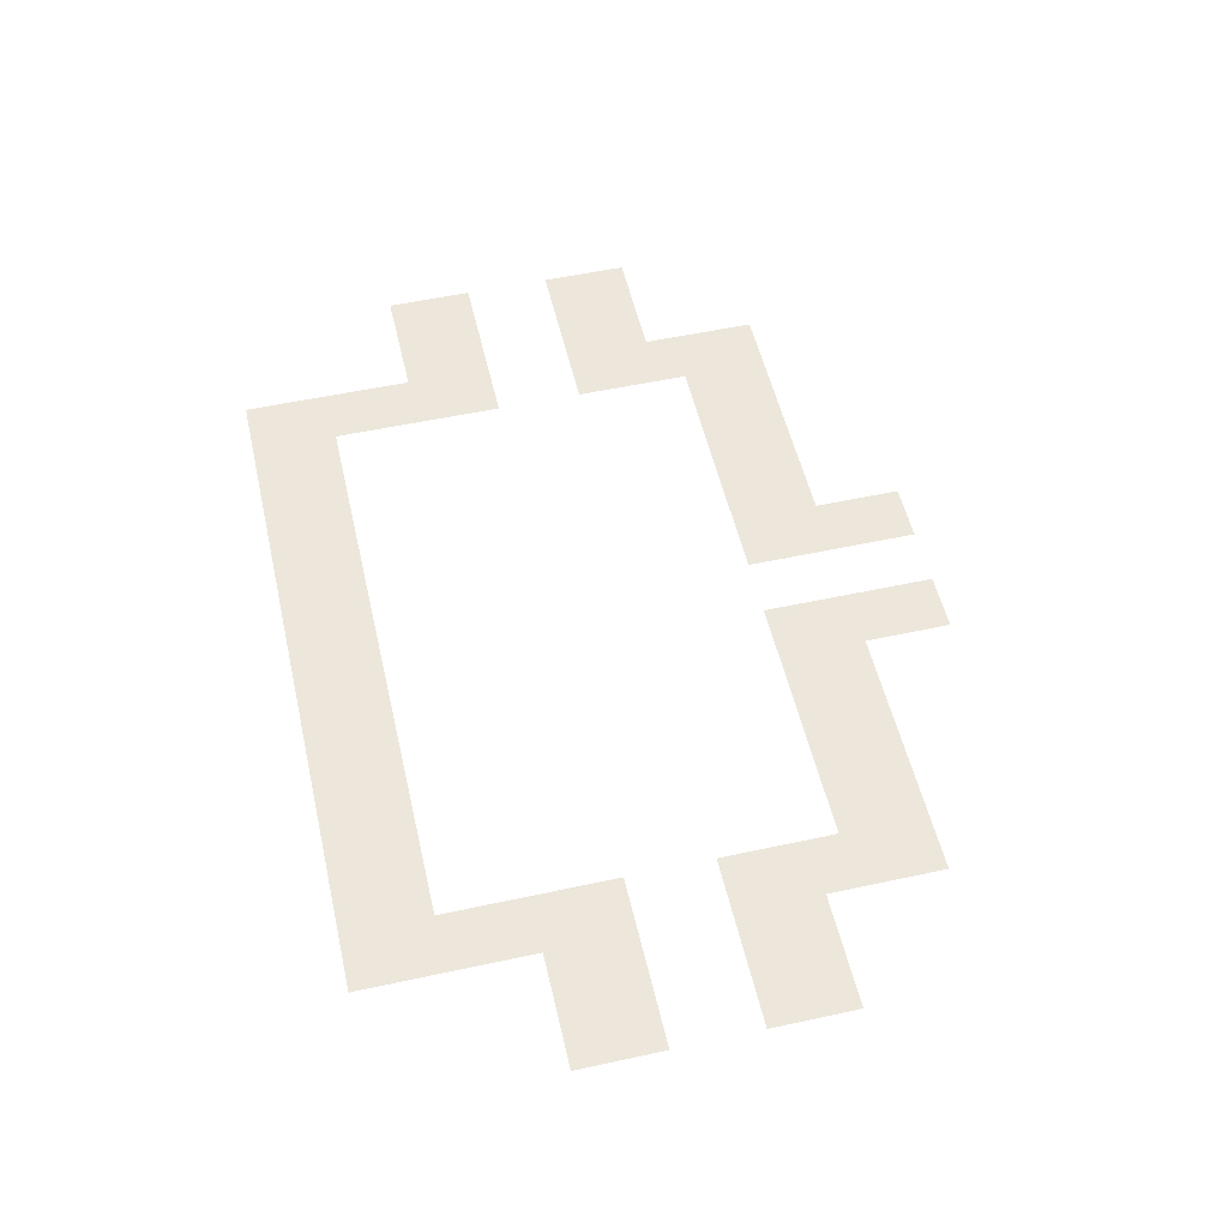
<metadata>
{"format":"obj","ext":"obj","renderer":"f3d","projection":"perspective","resolution":1024,"background":"white","views":[{"elev":53.8,"azim":-103.0,"up":"+Z"}]}
</metadata>
<code>
v -1368 -984 0
v -1392 -984 0
v -1392 -960 0
v -1368 -960 0
v -1392 -984 0
v -1416 -984 0
v -1416 -960 0
v -1392 -960 0
v -1416 -984 0
v -1440 -984 0
v -1440 -960 0
v -1416 -960 0
v -1440 -984 0
v -1464 -984 0
v -1464 -960 0
v -1440 -960 0
v -1464 -984 0
v -1488 -984 0
v -1488 -960 0
v -1464 -960 0
v -1488 -984 0
v -1512 -984 0
v -1512 -960 0
v -1488 -960 0
v -1512 -984 0
v -1536 -984 0
v -1536 -960 0
v -1512 -960 0
v -1536 -984 0
v -1560 -984 0
v -1560 -960 0
v -1536 -960 0
v -1560 -984 0
v -1584 -984 0
v -1584 -960 0
v -1560 -960 0
v -1584 -984 0
v -1608 -984 0
v -1608 -960 0
v -1584 -960 0
v -1608 -984 0
v -1632 -984 0
v -1632 -960 0
v -1608 -960 0
v -1632 -984 0
v -1656 -984 0
v -1656 -960 0
v -1632 -960 0
v -1656 -984 0
v -1680 -984 0
v -1680 -960 0
v -1656 -960 0
v -1680 -984 0
v -1704 -984 0
v -1704 -960 0
v -1680 -960 0
v -1704 -984 0
v -1728 -984 0
v -1728 -960 0
v -1704 -960 0
v -1728 -984 0
v -1752 -984 0
v -1752 -960 0
v -1728 -960 0
v -1752 -984 0
v -1776 -984 0
v -1776 -960 0
v -1752 -960 0
v -1776 -984 0
v -1800 -984 0
v -1800 -960 0
v -1776 -960 0
v -1800 -984 0
v -1824 -984 0
v -1824 -960 0
v -1800 -960 0
v -1824 -984 0
v -1848 -984 0
v -1848 -960 0
v -1824 -960 0
v -1848 -984 0
v -1872 -984 0
v -1872 -960 0
v -1848 -960 0
v -1872 -984 0
v -1896 -984 0
v -1896 -960 0
v -1872 -960 0
v -1896 -984 0
v -1920 -984 0
v -1920 -960 0
v -1896 -960 0
v -1920 -984 0
v -1944 -984 0
v -1944 -960 0
v -1920 -960 0
v -1368 -1008 0
v -1392 -1008 0
v -1392 -984 0
v -1368 -984 0
v -1392 -1008 0
v -1416 -1008 0
v -1416 -984 0
v -1392 -984 0
v -1416 -1008 0
v -1440 -1008 0
v -1440 -984 0
v -1416 -984 0
v -1440 -1008 0
v -1464 -1008 0
v -1464 -984 0
v -1440 -984 0
v -1464 -1008 0
v -1488 -1008 0
v -1488 -984 0
v -1464 -984 0
v -1488 -1008 0
v -1512 -1008 0
v -1512 -984 0
v -1488 -984 0
v -1512 -1008 0
v -1536 -1008 0
v -1536 -984 0
v -1512 -984 0
v -1536 -1008 0
v -1560 -1008 0
v -1560 -984 0
v -1536 -984 0
v -1560 -1008 0
v -1584 -1008 0
v -1584 -984 0
v -1560 -984 0
v -1584 -1008 0
v -1608 -1008 0
v -1608 -984 0
v -1584 -984 0
v -1608 -1008 0
v -1632 -1008 0
v -1632 -984 0
v -1608 -984 0
v -1632 -1008 0
v -1656 -1008 0
v -1656 -984 0
v -1632 -984 0
v -1656 -1008 0
v -1680 -1008 0
v -1680 -984 0
v -1656 -984 0
v -1680 -1008 0
v -1704 -1008 0
v -1704 -984 0
v -1680 -984 0
v -1704 -1008 0
v -1728 -1008 0
v -1728 -984 0
v -1704 -984 0
v -1728 -1008 0
v -1752 -1008 0
v -1752 -984 0
v -1728 -984 0
v -1752 -1008 0
v -1776 -1008 0
v -1776 -984 0
v -1752 -984 0
v -1776 -1008 0
v -1800 -1008 0
v -1800 -984 0
v -1776 -984 0
v -1800 -1008 0
v -1824 -1008 0
v -1824 -984 0
v -1800 -984 0
v -1824 -1008 0
v -1848 -1008 0
v -1848 -984 0
v -1824 -984 0
v -1848 -1008 0
v -1872 -1008 0
v -1872 -984 0
v -1848 -984 0
v -1872 -1008 0
v -1896 -1008 0
v -1896 -984 0
v -1872 -984 0
v -1896 -1008 0
v -1920 -1008 0
v -1920 -984 0
v -1896 -984 0
v -1920 -1008 0
v -1944 -1008 0
v -1944 -984 0
v -1920 -984 0
v -1368 -1032 0
v -1392 -1032 0
v -1392 -1008 0
v -1368 -1008 0
v -1392 -1032 0
v -1416 -1032 0
v -1416 -1008 0
v -1392 -1008 0
v -1416 -1032 0
v -1440 -1032 0
v -1440 -1008 0
v -1416 -1008 0
v -1440 -1032 0
v -1464 -1032 0
v -1464 -1008 0
v -1440 -1008 0
v -1464 -1032 0
v -1488 -1032 0
v -1488 -1008 0
v -1464 -1008 0
v -1488 -1032 0
v -1512 -1032 0
v -1512 -1008 0
v -1488 -1008 0
v -1512 -1032 0
v -1536 -1032 0
v -1536 -1008 0
v -1512 -1008 0
v -1536 -1032 0
v -1560 -1032 0
v -1560 -1008 0
v -1536 -1008 0
v -1560 -1032 0
v -1584 -1032 0
v -1584 -1008 0
v -1560 -1008 0
v -1584 -1032 0
v -1608 -1032 0
v -1608 -1008 0
v -1584 -1008 0
v -1608 -1032 0
v -1632 -1032 0
v -1632 -1008 0
v -1608 -1008 0
v -1632 -1032 0
v -1656 -1032 0
v -1656 -1008 0
v -1632 -1008 0
v -1656 -1032 0
v -1680 -1032 0
v -1680 -1008 0
v -1656 -1008 0
v -1680 -1032 0
v -1704 -1032 0
v -1704 -1008 0
v -1680 -1008 0
v -1704 -1032 0
v -1728 -1032 0
v -1728 -1008 0
v -1704 -1008 0
v -1728 -1032 0
v -1752 -1032 0
v -1752 -1008 0
v -1728 -1008 0
v -1752 -1032 0
v -1776 -1032 0
v -1776 -1008 0
v -1752 -1008 0
v -1776 -1032 0
v -1800 -1032 0
v -1800 -1008 0
v -1776 -1008 0
v -1800 -1032 0
v -1824 -1032 0
v -1824 -1008 0
v -1800 -1008 0
v -1824 -1032 0
v -1848 -1032 0
v -1848 -1008 0
v -1824 -1008 0
v -1848 -1032 0
v -1872 -1032 0
v -1872 -1008 0
v -1848 -1008 0
v -1872 -1032 0
v -1896 -1032 0
v -1896 -1008 0
v -1872 -1008 0
v -1896 -1032 0
v -1920 -1032 0
v -1920 -1008 0
v -1896 -1008 0
v -1920 -1032 0
v -1944 -1032 0
v -1944 -1008 0
v -1920 -1008 0
v -1368 -1056 0
v -1392 -1056 0
v -1392 -1032 0
v -1368 -1032 0
v -1392 -1056 0
v -1416 -1056 0
v -1416 -1032 0
v -1392 -1032 0
v -1896 -1056 0
v -1920 -1056 0
v -1920 -1032 0
v -1896 -1032 0
v -1920 -1056 0
v -1944 -1056 0
v -1944 -1032 0
v -1920 -1032 0
v -1368 -1080 0
v -1392 -1080 0
v -1392 -1056 0
v -1368 -1056 0
v -1392 -1080 0
v -1416 -1080 0
v -1416 -1056 0
v -1392 -1056 0
v -1896 -1080 0
v -1920 -1080 0
v -1920 -1056 0
v -1896 -1056 0
v -1920 -1080 0
v -1944 -1080 0
v -1944 -1056 0
v -1920 -1056 0
v -1368 -1104 0
v -1392 -1104 0
v -1392 -1080 0
v -1368 -1080 0
v -1392 -1104 0
v -1416 -1104 0
v -1416 -1080 0
v -1392 -1080 0
v -1896 -1104 0
v -1920 -1104 0
v -1920 -1080 0
v -1896 -1080 0
v -1920 -1104 0
v -1944 -1104 0
v -1944 -1080 0
v -1920 -1080 0
v -1272 -1128 0
v -1296 -1128 0
v -1296 -1104 0
v -1272 -1104 0
v -1296 -1128 0
v -1320 -1128 0
v -1320 -1104 0
v -1296 -1104 0
v -1320 -1128 0
v -1344 -1128 0
v -1344 -1104 0
v -1320 -1104 0
v -1344 -1128 0
v -1368 -1128 0
v -1368 -1104 0
v -1344 -1104 0
v -1368 -1128 0
v -1392 -1128 0
v -1392 -1104 0
v -1368 -1104 0
v -1392 -1128 0
v -1416 -1128 0
v -1416 -1104 0
v -1392 -1104 0
v -1896 -1128 0
v -1920 -1128 0
v -1920 -1104 0
v -1896 -1104 0
v -1920 -1128 0
v -1944 -1128 0
v -1944 -1104 0
v -1920 -1104 0
v -1944 -1128 0
v -1968 -1128 0
v -1968 -1104 0
v -1944 -1104 0
v -1968 -1128 0
v -1992 -1128 0
v -1992 -1104 0
v -1968 -1104 0
v -1992 -1128 0
v -2016 -1128 0
v -2016 -1104 0
v -1992 -1104 0
v -2016 -1128 0
v -2040 -1128 0
v -2040 -1104 0
v -2016 -1104 0
v -1272 -1152 0
v -1296 -1152 0
v -1296 -1128 0
v -1272 -1128 0
v -1296 -1152 0
v -1320 -1152 0
v -1320 -1128 0
v -1296 -1128 0
v -1320 -1152 0
v -1344 -1152 0
v -1344 -1128 0
v -1320 -1128 0
v -1344 -1152 0
v -1368 -1152 0
v -1368 -1128 0
v -1344 -1128 0
v -1368 -1152 0
v -1392 -1152 0
v -1392 -1128 0
v -1368 -1128 0
v -1392 -1152 0
v -1416 -1152 0
v -1416 -1128 0
v -1392 -1128 0
v -1896 -1152 0
v -1920 -1152 0
v -1920 -1128 0
v -1896 -1128 0
v -1920 -1152 0
v -1944 -1152 0
v -1944 -1128 0
v -1920 -1128 0
v -1944 -1152 0
v -1968 -1152 0
v -1968 -1128 0
v -1944 -1128 0
v -1968 -1152 0
v -1992 -1152 0
v -1992 -1128 0
v -1968 -1128 0
v -1992 -1152 0
v -2016 -1152 0
v -2016 -1128 0
v -1992 -1128 0
v -2016 -1152 0
v -2040 -1152 0
v -2040 -1128 0
v -2016 -1128 0
v -1272 -1176 0
v -1296 -1176 0
v -1296 -1152 0
v -1272 -1152 0
v -1296 -1176 0
v -1320 -1176 0
v -1320 -1152 0
v -1296 -1152 0
v -1320 -1176 0
v -1344 -1176 0
v -1344 -1152 0
v -1320 -1152 0
v -1344 -1176 0
v -1368 -1176 0
v -1368 -1152 0
v -1344 -1152 0
v -1368 -1176 0
v -1392 -1176 0
v -1392 -1152 0
v -1368 -1152 0
v -1392 -1176 0
v -1416 -1176 0
v -1416 -1152 0
v -1392 -1152 0
v -1896 -1176 0
v -1920 -1176 0
v -1920 -1152 0
v -1896 -1152 0
v -1920 -1176 0
v -1944 -1176 0
v -1944 -1152 0
v -1920 -1152 0
v -1944 -1176 0
v -1968 -1176 0
v -1968 -1152 0
v -1944 -1152 0
v -1968 -1176 0
v -1992 -1176 0
v -1992 -1152 0
v -1968 -1152 0
v -1992 -1176 0
v -2016 -1176 0
v -2016 -1152 0
v -1992 -1152 0
v -2016 -1176 0
v -2040 -1176 0
v -2040 -1152 0
v -2016 -1152 0
v -1272 -1272 0
v -1296 -1272 0
v -1296 -1248 0
v -1272 -1248 0
v -1296 -1272 0
v -1320 -1272 0
v -1320 -1248 0
v -1296 -1248 0
v -1320 -1272 0
v -1344 -1272 0
v -1344 -1248 0
v -1320 -1248 0
v -1344 -1272 0
v -1368 -1272 0
v -1368 -1248 0
v -1344 -1248 0
v -1368 -1272 0
v -1392 -1272 0
v -1392 -1248 0
v -1368 -1248 0
v -1392 -1272 0
v -1416 -1272 0
v -1416 -1248 0
v -1392 -1248 0
v -1896 -1272 0
v -1920 -1272 0
v -1920 -1248 0
v -1896 -1248 0
v -1920 -1272 0
v -1944 -1272 0
v -1944 -1248 0
v -1920 -1248 0
v -1944 -1272 0
v -1968 -1272 0
v -1968 -1248 0
v -1944 -1248 0
v -1968 -1272 0
v -1992 -1272 0
v -1992 -1248 0
v -1968 -1248 0
v -1992 -1272 0
v -2016 -1272 0
v -2016 -1248 0
v -1992 -1248 0
v -2016 -1272 0
v -2040 -1272 0
v -2040 -1248 0
v -2016 -1248 0
v -1272 -1296 0
v -1296 -1296 0
v -1296 -1272 0
v -1272 -1272 0
v -1296 -1296 0
v -1320 -1296 0
v -1320 -1272 0
v -1296 -1272 0
v -1320 -1296 0
v -1344 -1296 0
v -1344 -1272 0
v -1320 -1272 0
v -1344 -1296 0
v -1368 -1296 0
v -1368 -1272 0
v -1344 -1272 0
v -1368 -1296 0
v -1392 -1296 0
v -1392 -1272 0
v -1368 -1272 0
v -1392 -1296 0
v -1416 -1296 0
v -1416 -1272 0
v -1392 -1272 0
v -1896 -1296 0
v -1920 -1296 0
v -1920 -1272 0
v -1896 -1272 0
v -1920 -1296 0
v -1944 -1296 0
v -1944 -1272 0
v -1920 -1272 0
v -1944 -1296 0
v -1968 -1296 0
v -1968 -1272 0
v -1944 -1272 0
v -1968 -1296 0
v -1992 -1296 0
v -1992 -1272 0
v -1968 -1272 0
v -1992 -1296 0
v -2016 -1296 0
v -2016 -1272 0
v -1992 -1272 0
v -2016 -1296 0
v -2040 -1296 0
v -2040 -1272 0
v -2016 -1272 0
v -1272 -1320 0
v -1296 -1320 0
v -1296 -1296 0
v -1272 -1296 0
v -1296 -1320 0
v -1320 -1320 0
v -1320 -1296 0
v -1296 -1296 0
v -1320 -1320 0
v -1344 -1320 0
v -1344 -1296 0
v -1320 -1296 0
v -1344 -1320 0
v -1368 -1320 0
v -1368 -1296 0
v -1344 -1296 0
v -1368 -1320 0
v -1392 -1320 0
v -1392 -1296 0
v -1368 -1296 0
v -1392 -1320 0
v -1416 -1320 0
v -1416 -1296 0
v -1392 -1296 0
v -1896 -1320 0
v -1920 -1320 0
v -1920 -1296 0
v -1896 -1296 0
v -1920 -1320 0
v -1944 -1320 0
v -1944 -1296 0
v -1920 -1296 0
v -1944 -1320 0
v -1968 -1320 0
v -1968 -1296 0
v -1944 -1296 0
v -1968 -1320 0
v -1992 -1320 0
v -1992 -1296 0
v -1968 -1296 0
v -1992 -1320 0
v -2016 -1320 0
v -2016 -1296 0
v -1992 -1296 0
v -2016 -1320 0
v -2040 -1320 0
v -2040 -1296 0
v -2016 -1296 0
v -1368 -1344 0
v -1392 -1344 0
v -1392 -1320 0
v -1368 -1320 0
v -1392 -1344 0
v -1416 -1344 0
v -1416 -1320 0
v -1392 -1320 0
v -1896 -1344 0
v -1920 -1344 0
v -1920 -1320 0
v -1896 -1320 0
v -1920 -1344 0
v -1944 -1344 0
v -1944 -1320 0
v -1920 -1320 0
v -1368 -1368 0
v -1392 -1368 0
v -1392 -1344 0
v -1368 -1344 0
v -1392 -1368 0
v -1416 -1368 0
v -1416 -1344 0
v -1392 -1344 0
v -1416 -1368 0
v -1440 -1368 0
v -1440 -1344 0
v -1416 -1344 0
v -1440 -1368 0
v -1464 -1368 0
v -1464 -1344 0
v -1440 -1344 0
v -1464 -1368 0
v -1488 -1368 0
v -1488 -1344 0
v -1464 -1344 0
v -1488 -1368 0
v -1512 -1368 0
v -1512 -1344 0
v -1488 -1344 0
v -1512 -1368 0
v -1536 -1368 0
v -1536 -1344 0
v -1512 -1344 0
v -1536 -1368 0
v -1560 -1368 0
v -1560 -1344 0
v -1536 -1344 0
v -1560 -1368 0
v -1584 -1368 0
v -1584 -1344 0
v -1560 -1344 0
v -1584 -1368 0
v -1608 -1368 0
v -1608 -1344 0
v -1584 -1344 0
v -1608 -1368 0
v -1632 -1368 0
v -1632 -1344 0
v -1608 -1344 0
v -1680 -1368 0
v -1704 -1368 0
v -1704 -1344 0
v -1680 -1344 0
v -1704 -1368 0
v -1728 -1368 0
v -1728 -1344 0
v -1704 -1344 0
v -1728 -1368 0
v -1752 -1368 0
v -1752 -1344 0
v -1728 -1344 0
v -1752 -1368 0
v -1776 -1368 0
v -1776 -1344 0
v -1752 -1344 0
v -1776 -1368 0
v -1800 -1368 0
v -1800 -1344 0
v -1776 -1344 0
v -1800 -1368 0
v -1824 -1368 0
v -1824 -1344 0
v -1800 -1344 0
v -1824 -1368 0
v -1848 -1368 0
v -1848 -1344 0
v -1824 -1344 0
v -1848 -1368 0
v -1872 -1368 0
v -1872 -1344 0
v -1848 -1344 0
v -1872 -1368 0
v -1896 -1368 0
v -1896 -1344 0
v -1872 -1344 0
v -1896 -1368 0
v -1920 -1368 0
v -1920 -1344 0
v -1896 -1344 0
v -1920 -1368 0
v -1944 -1368 0
v -1944 -1344 0
v -1920 -1344 0
v -1368 -1392 0
v -1392 -1392 0
v -1392 -1368 0
v -1368 -1368 0
v -1392 -1392 0
v -1416 -1392 0
v -1416 -1368 0
v -1392 -1368 0
v -1416 -1392 0
v -1440 -1392 0
v -1440 -1368 0
v -1416 -1368 0
v -1440 -1392 0
v -1464 -1392 0
v -1464 -1368 0
v -1440 -1368 0
v -1464 -1392 0
v -1488 -1392 0
v -1488 -1368 0
v -1464 -1368 0
v -1488 -1392 0
v -1512 -1392 0
v -1512 -1368 0
v -1488 -1368 0
v -1512 -1392 0
v -1536 -1392 0
v -1536 -1368 0
v -1512 -1368 0
v -1536 -1392 0
v -1560 -1392 0
v -1560 -1368 0
v -1536 -1368 0
v -1560 -1392 0
v -1584 -1392 0
v -1584 -1368 0
v -1560 -1368 0
v -1584 -1392 0
v -1608 -1392 0
v -1608 -1368 0
v -1584 -1368 0
v -1608 -1392 0
v -1632 -1392 0
v -1632 -1368 0
v -1608 -1368 0
v -1680 -1392 0
v -1704 -1392 0
v -1704 -1368 0
v -1680 -1368 0
v -1704 -1392 0
v -1728 -1392 0
v -1728 -1368 0
v -1704 -1368 0
v -1728 -1392 0
v -1752 -1392 0
v -1752 -1368 0
v -1728 -1368 0
v -1752 -1392 0
v -1776 -1392 0
v -1776 -1368 0
v -1752 -1368 0
v -1776 -1392 0
v -1800 -1392 0
v -1800 -1368 0
v -1776 -1368 0
v -1800 -1392 0
v -1824 -1392 0
v -1824 -1368 0
v -1800 -1368 0
v -1824 -1392 0
v -1848 -1392 0
v -1848 -1368 0
v -1824 -1368 0
v -1848 -1392 0
v -1872 -1392 0
v -1872 -1368 0
v -1848 -1368 0
v -1872 -1392 0
v -1896 -1392 0
v -1896 -1368 0
v -1872 -1368 0
v -1896 -1392 0
v -1920 -1392 0
v -1920 -1368 0
v -1896 -1368 0
v -1920 -1392 0
v -1944 -1392 0
v -1944 -1368 0
v -1920 -1368 0
v -1368 -1416 0
v -1392 -1416 0
v -1392 -1392 0
v -1368 -1392 0
v -1392 -1416 0
v -1416 -1416 0
v -1416 -1392 0
v -1392 -1392 0
v -1416 -1416 0
v -1440 -1416 0
v -1440 -1392 0
v -1416 -1392 0
v -1440 -1416 0
v -1464 -1416 0
v -1464 -1392 0
v -1440 -1392 0
v -1464 -1416 0
v -1488 -1416 0
v -1488 -1392 0
v -1464 -1392 0
v -1488 -1416 0
v -1512 -1416 0
v -1512 -1392 0
v -1488 -1392 0
v -1512 -1416 0
v -1536 -1416 0
v -1536 -1392 0
v -1512 -1392 0
v -1536 -1416 0
v -1560 -1416 0
v -1560 -1392 0
v -1536 -1392 0
v -1560 -1416 0
v -1584 -1416 0
v -1584 -1392 0
v -1560 -1392 0
v -1584 -1416 0
v -1608 -1416 0
v -1608 -1392 0
v -1584 -1392 0
v -1608 -1416 0
v -1632 -1416 0
v -1632 -1392 0
v -1608 -1392 0
v -1680 -1416 0
v -1704 -1416 0
v -1704 -1392 0
v -1680 -1392 0
v -1704 -1416 0
v -1728 -1416 0
v -1728 -1392 0
v -1704 -1392 0
v -1728 -1416 0
v -1752 -1416 0
v -1752 -1392 0
v -1728 -1392 0
v -1752 -1416 0
v -1776 -1416 0
v -1776 -1392 0
v -1752 -1392 0
v -1776 -1416 0
v -1800 -1416 0
v -1800 -1392 0
v -1776 -1392 0
v -1800 -1416 0
v -1824 -1416 0
v -1824 -1392 0
v -1800 -1392 0
v -1824 -1416 0
v -1848 -1416 0
v -1848 -1392 0
v -1824 -1392 0
v -1848 -1416 0
v -1872 -1416 0
v -1872 -1392 0
v -1848 -1392 0
v -1872 -1416 0
v -1896 -1416 0
v -1896 -1392 0
v -1872 -1392 0
v -1896 -1416 0
v -1920 -1416 0
v -1920 -1392 0
v -1896 -1392 0
v -1920 -1416 0
v -1944 -1416 0
v -1944 -1392 0
v -1920 -1392 0
v -1584 -1440 0
v -1608 -1440 0
v -1608 -1416 0
v -1584 -1416 0
v -1608 -1440 0
v -1632 -1440 0
v -1632 -1416 0
v -1608 -1416 0
v -1680 -1440 0
v -1704 -1440 0
v -1704 -1416 0
v -1680 -1416 0
v -1704 -1440 0
v -1728 -1440 0
v -1728 -1416 0
v -1704 -1416 0
v -1584 -1464 0
v -1608 -1464 0
v -1608 -1440 0
v -1584 -1440 0
v -1608 -1464 0
v -1632 -1464 0
v -1632 -1440 0
v -1608 -1440 0
v -1680 -1464 0
v -1704 -1464 0
v -1704 -1440 0
v -1680 -1440 0
v -1704 -1464 0
v -1728 -1464 0
v -1728 -1440 0
v -1704 -1440 0
v -1584 -1488 0
v -1608 -1488 0
v -1608 -1464 0
v -1584 -1464 0
v -1608 -1488 0
v -1632 -1488 0
v -1632 -1464 0
v -1608 -1464 0
v -1680 -1488 0
v -1704 -1488 0
v -1704 -1464 0
v -1680 -1464 0
v -1704 -1488 0
v -1728 -1488 0
v -1728 -1464 0
v -1704 -1464 0
g SalleSEW_mesh_0001
f 1 2 3 4
f 5 6 7 8
f 9 10 11 12
f 13 14 15 16
f 17 18 19 20
f 21 22 23 24
f 25 26 27 28
f 29 30 31 32
f 33 34 35 36
f 37 38 39 40
f 41 42 43 44
f 45 46 47 48
f 49 50 51 52
f 53 54 55 56
f 57 58 59 60
f 61 62 63 64
f 65 66 67 68
f 69 70 71 72
f 73 74 75 76
f 77 78 79 80
f 81 82 83 84
f 85 86 87 88
f 89 90 91 92
f 93 94 95 96
f 97 98 99 100
f 101 102 103 104
f 105 106 107 108
f 109 110 111 112
f 113 114 115 116
f 117 118 119 120
f 121 122 123 124
f 125 126 127 128
f 129 130 131 132
f 133 134 135 136
f 137 138 139 140
f 141 142 143 144
f 145 146 147 148
f 149 150 151 152
f 153 154 155 156
f 157 158 159 160
f 161 162 163 164
f 165 166 167 168
f 169 170 171 172
f 173 174 175 176
f 177 178 179 180
f 181 182 183 184
f 185 186 187 188
f 189 190 191 192
f 193 194 195 196
f 197 198 199 200
f 201 202 203 204
f 205 206 207 208
f 209 210 211 212
f 213 214 215 216
f 217 218 219 220
f 221 222 223 224
f 225 226 227 228
f 229 230 231 232
f 233 234 235 236
f 237 238 239 240
f 241 242 243 244
f 245 246 247 248
f 249 250 251 252
f 253 254 255 256
f 257 258 259 260
f 261 262 263 264
f 265 266 267 268
f 269 270 271 272
f 273 274 275 276
f 277 278 279 280
f 281 282 283 284
f 285 286 287 288
f 289 290 291 292
f 293 294 295 296
f 297 298 299 300
f 301 302 303 304
f 305 306 307 308
f 309 310 311 312
f 313 314 315 316
f 317 318 319 320
f 321 322 323 324
f 325 326 327 328
f 329 330 331 332
f 333 334 335 336
f 337 338 339 340
f 341 342 343 344
f 345 346 347 348
f 349 350 351 352
f 353 354 355 356
f 357 358 359 360
f 361 362 363 364
f 365 366 367 368
f 369 370 371 372
f 373 374 375 376
f 377 378 379 380
f 381 382 383 384
f 385 386 387 388
f 389 390 391 392
f 393 394 395 396
f 397 398 399 400
f 401 402 403 404
f 405 406 407 408
f 409 410 411 412
f 413 414 415 416
f 417 418 419 420
f 421 422 423 424
f 425 426 427 428
f 429 430 431 432
f 433 434 435 436
f 437 438 439 440
f 441 442 443 444
f 445 446 447 448
f 449 450 451 452
f 453 454 455 456
f 457 458 459 460
f 461 462 463 464
f 465 466 467 468
f 469 470 471 472
f 473 474 475 476
f 477 478 479 480
f 481 482 483 484
f 485 486 487 488
f 489 490 491 492
f 493 494 495 496
f 497 498 499 500
f 501 502 503 504
f 505 506 507 508
f 509 510 511 512
f 513 514 515 516
f 517 518 519 520
f 521 522 523 524
f 525 526 527 528
f 529 530 531 532
f 533 534 535 536
f 537 538 539 540
f 541 542 543 544
f 545 546 547 548
f 549 550 551 552
f 553 554 555 556
f 557 558 559 560
f 561 562 563 564
f 565 566 567 568
f 569 570 571 572
f 573 574 575 576
f 577 578 579 580
f 581 582 583 584
f 585 586 587 588
f 589 590 591 592
f 593 594 595 596
f 597 598 599 600
f 601 602 603 604
f 605 606 607 608
f 609 610 611 612
f 613 614 615 616
f 617 618 619 620
f 621 622 623 624
f 625 626 627 628
f 629 630 631 632
f 633 634 635 636
f 637 638 639 640
f 641 642 643 644
f 645 646 647 648
f 649 650 651 652
f 653 654 655 656
f 657 658 659 660
f 661 662 663 664
f 665 666 667 668
f 669 670 671 672
f 673 674 675 676
f 677 678 679 680
f 681 682 683 684
f 685 686 687 688
f 689 690 691 692
f 693 694 695 696
f 697 698 699 700
f 701 702 703 704
f 705 706 707 708
f 709 710 711 712
f 713 714 715 716
f 717 718 719 720
f 721 722 723 724
f 725 726 727 728
f 729 730 731 732
f 733 734 735 736
f 737 738 739 740
f 741 742 743 744
f 745 746 747 748
f 749 750 751 752
f 753 754 755 756
f 757 758 759 760
f 761 762 763 764
f 765 766 767 768
f 769 770 771 772
f 773 774 775 776
f 777 778 779 780
f 781 782 783 784
f 785 786 787 788
f 789 790 791 792
f 793 794 795 796
f 797 798 799 800
f 801 802 803 804
f 805 806 807 808
f 809 810 811 812
f 813 814 815 816
f 817 818 819 820
f 821 822 823 824
f 825 826 827 828
f 829 830 831 832
f 833 834 835 836
f 837 838 839 840
f 841 842 843 844
f 845 846 847 848
f 849 850 851 852
f 853 854 855 856
f 857 858 859 860
f 861 862 863 864
f 865 866 867 868
f 869 870 871 872
f 873 874 875 876
f 877 878 879 880
f 881 882 883 884
f 885 886 887 888
f 889 890 891 892
f 893 894 895 896
f 897 898 899 900
f 901 902 903 904
f 905 906 907 908
f 909 910 911 912
f 913 914 915 916
f 917 918 919 920
f 921 922 923 924
f 925 926 927 928
f 929 930 931 932
f 933 934 935 936
f 937 938 939 940
f 941 942 943 944
f 945 946 947 948
f 949 950 951 952

</code>
